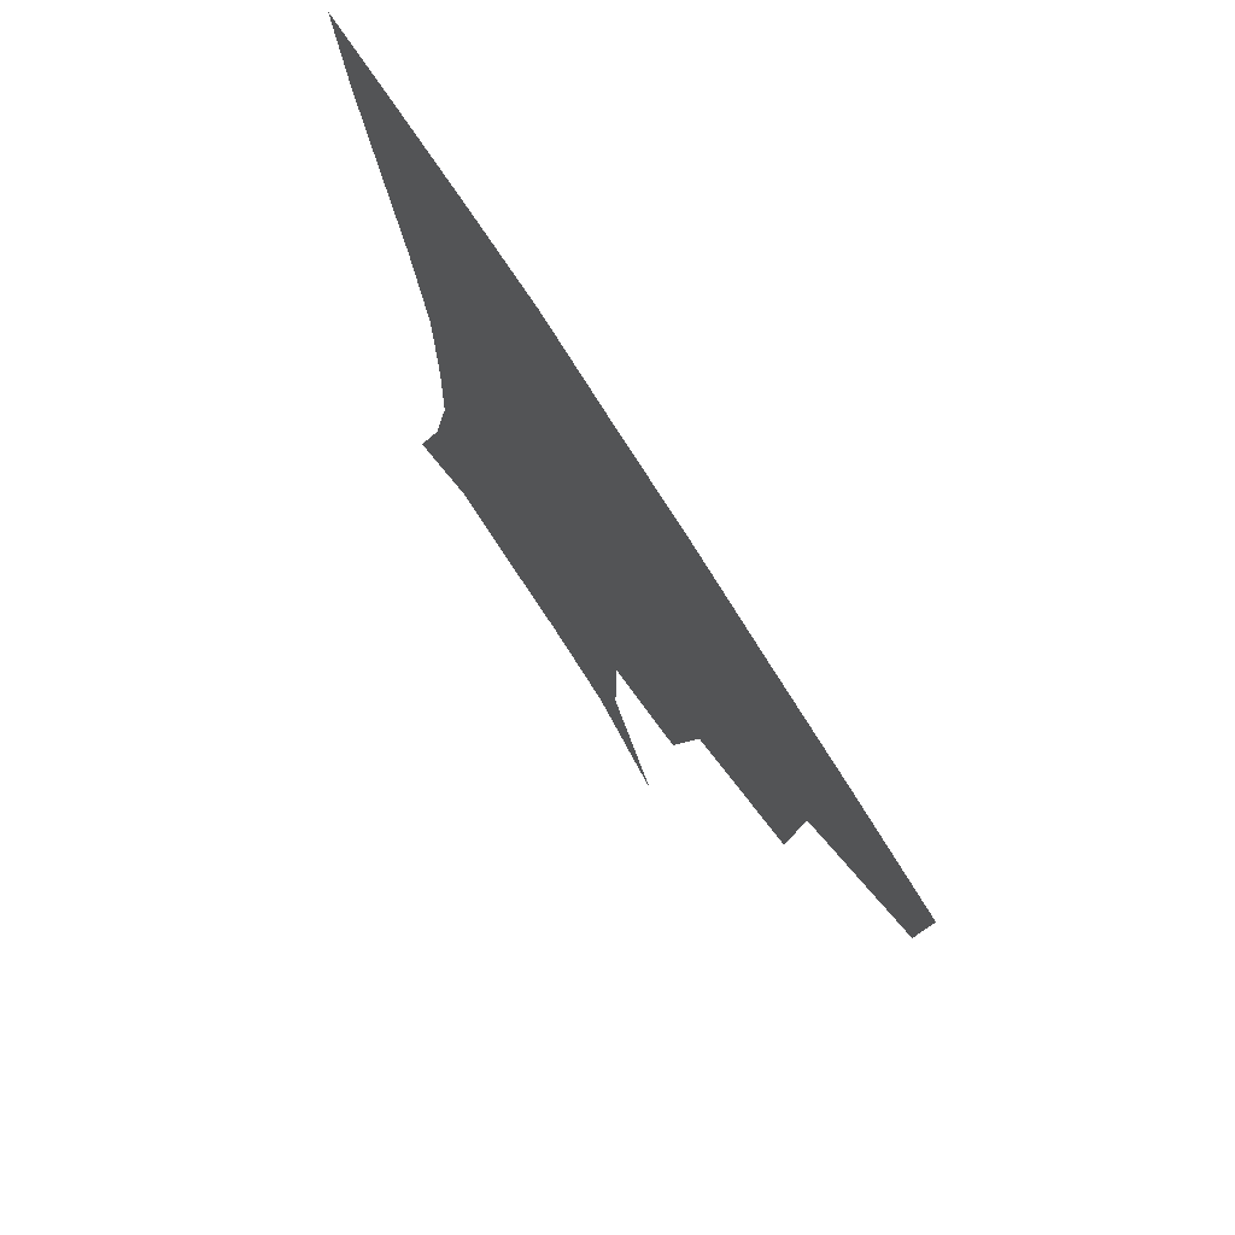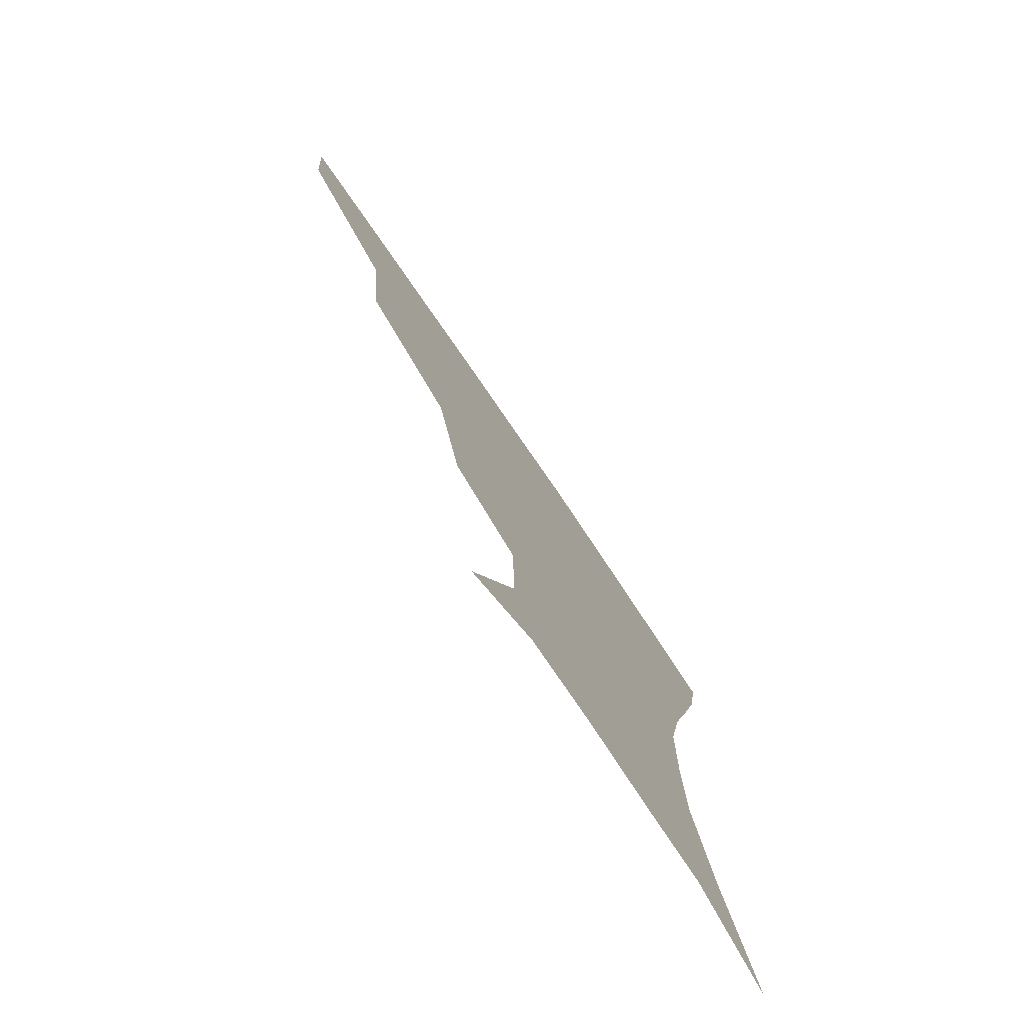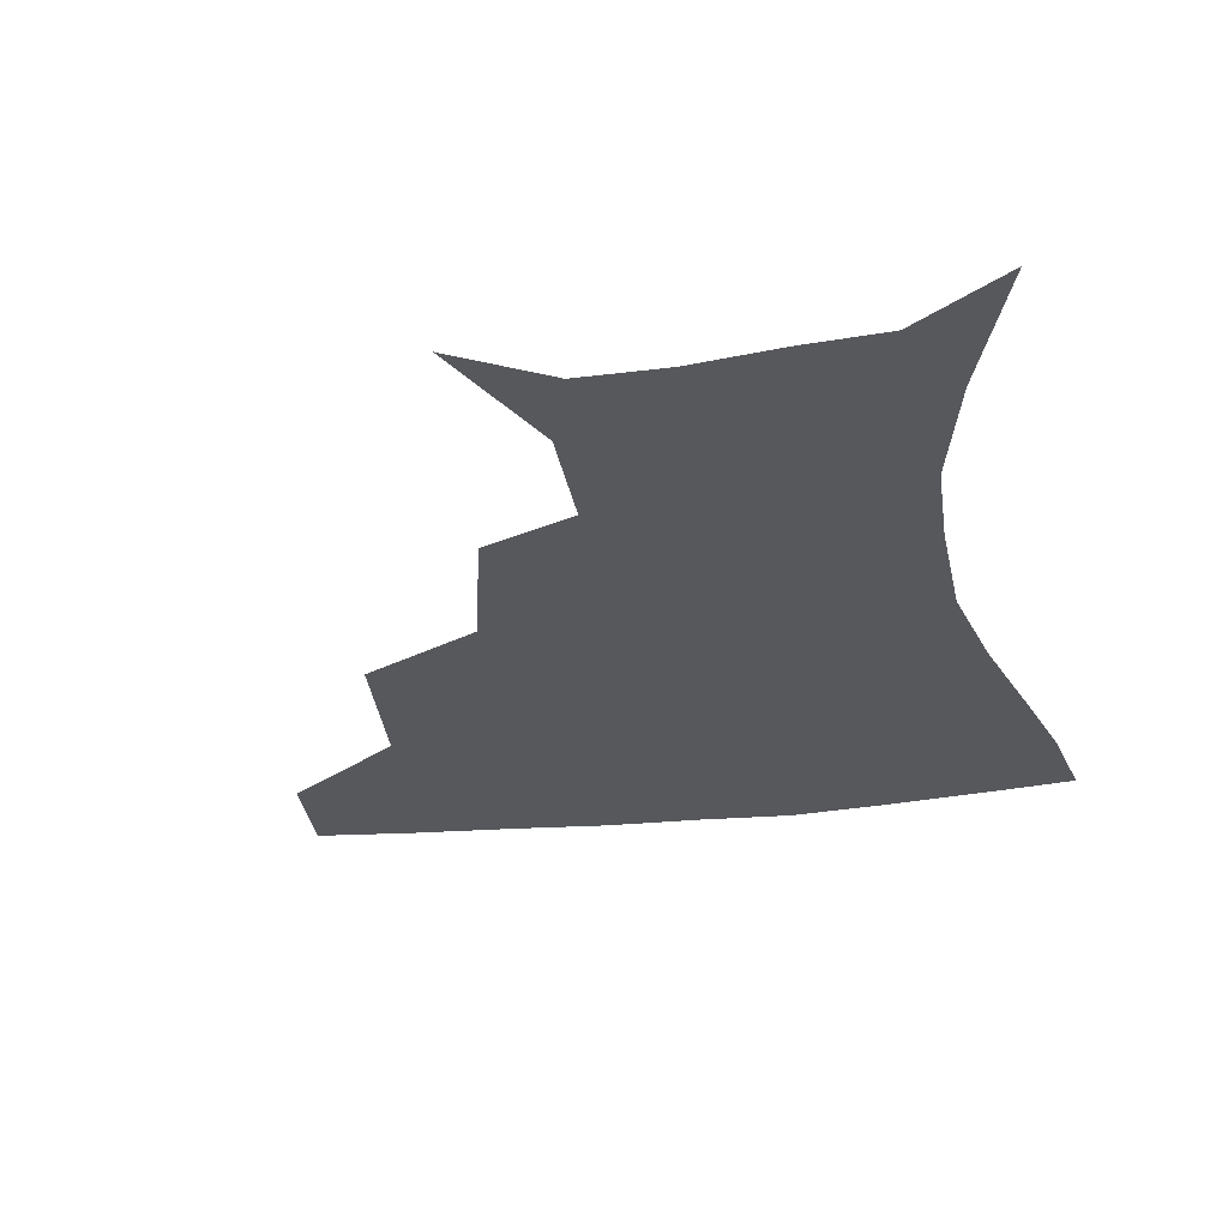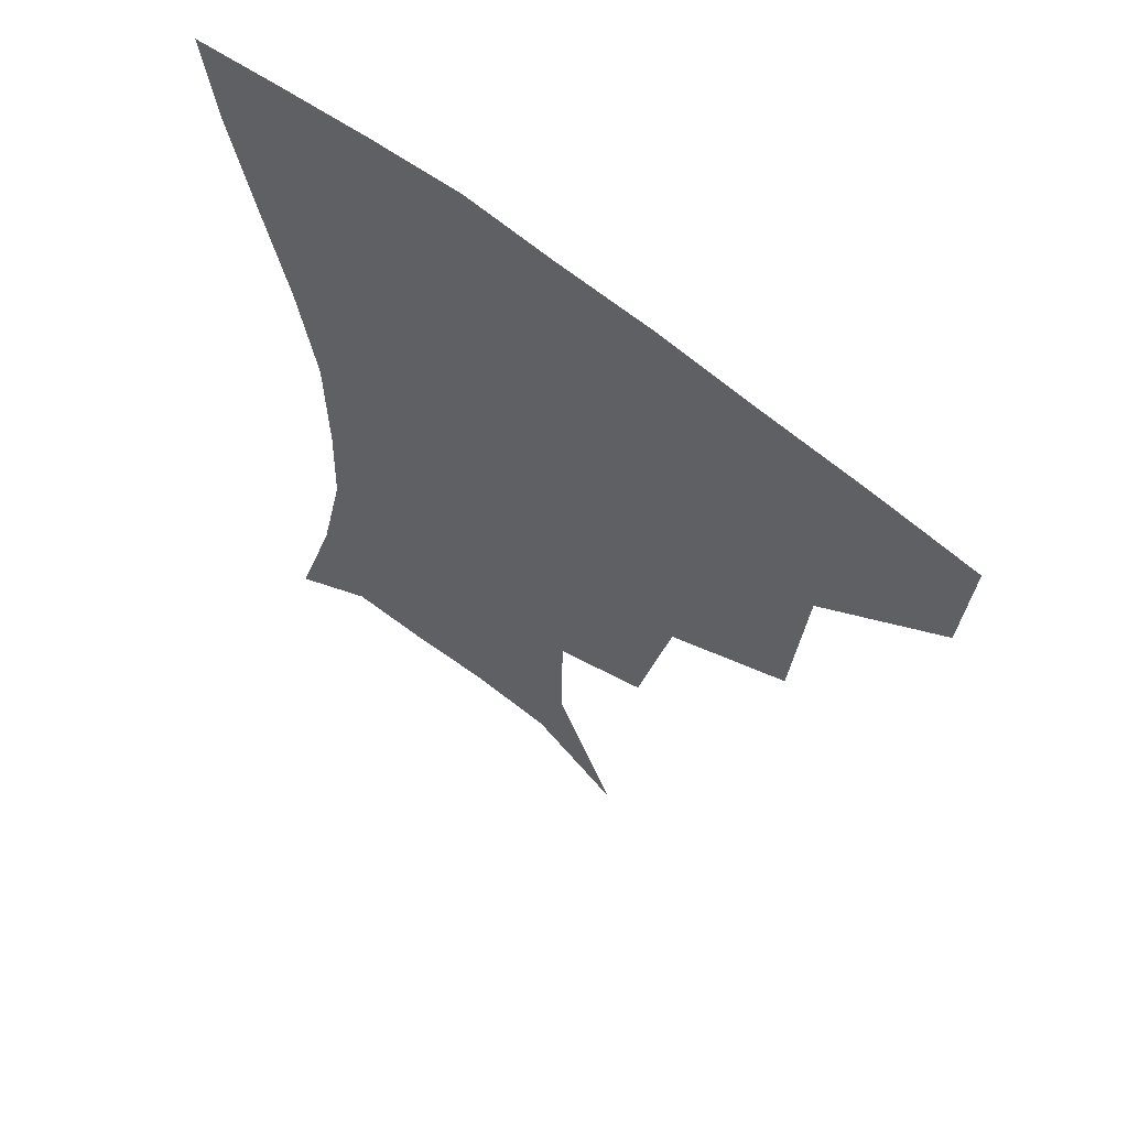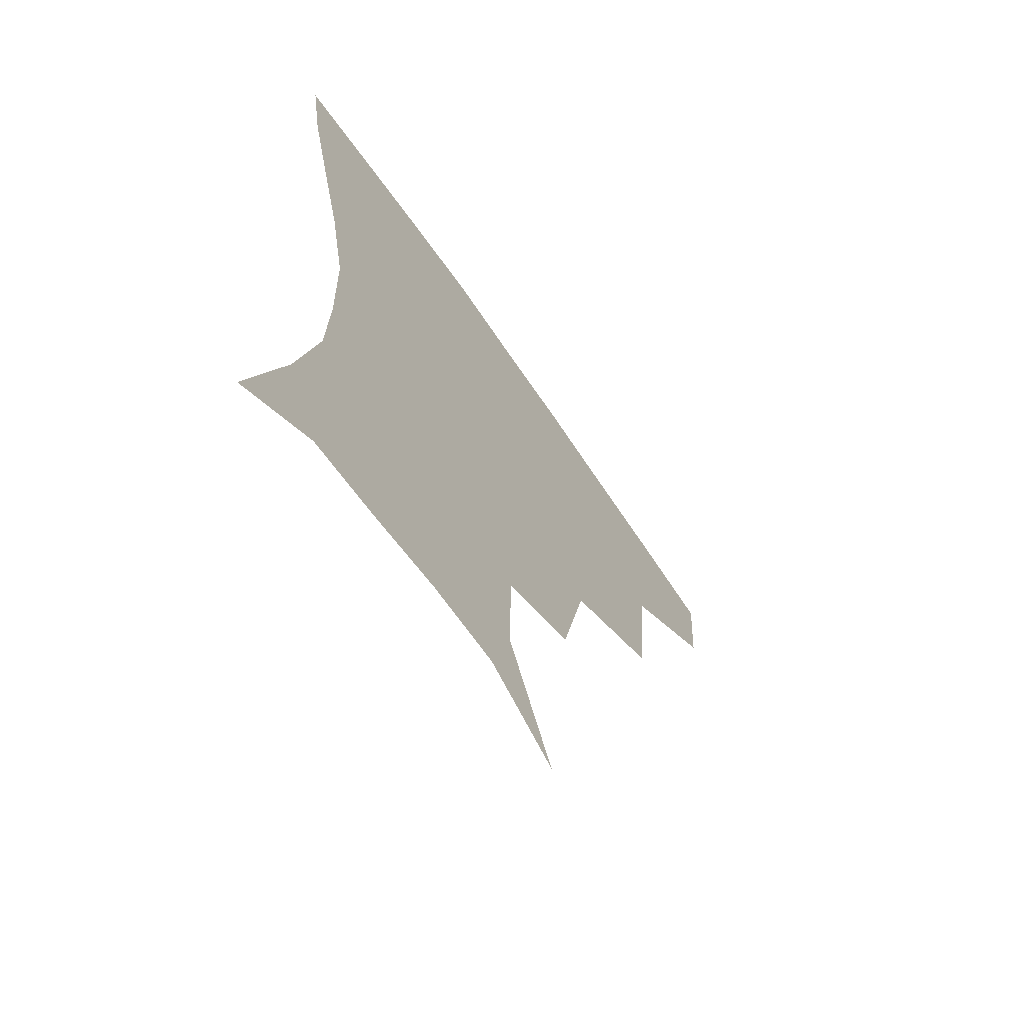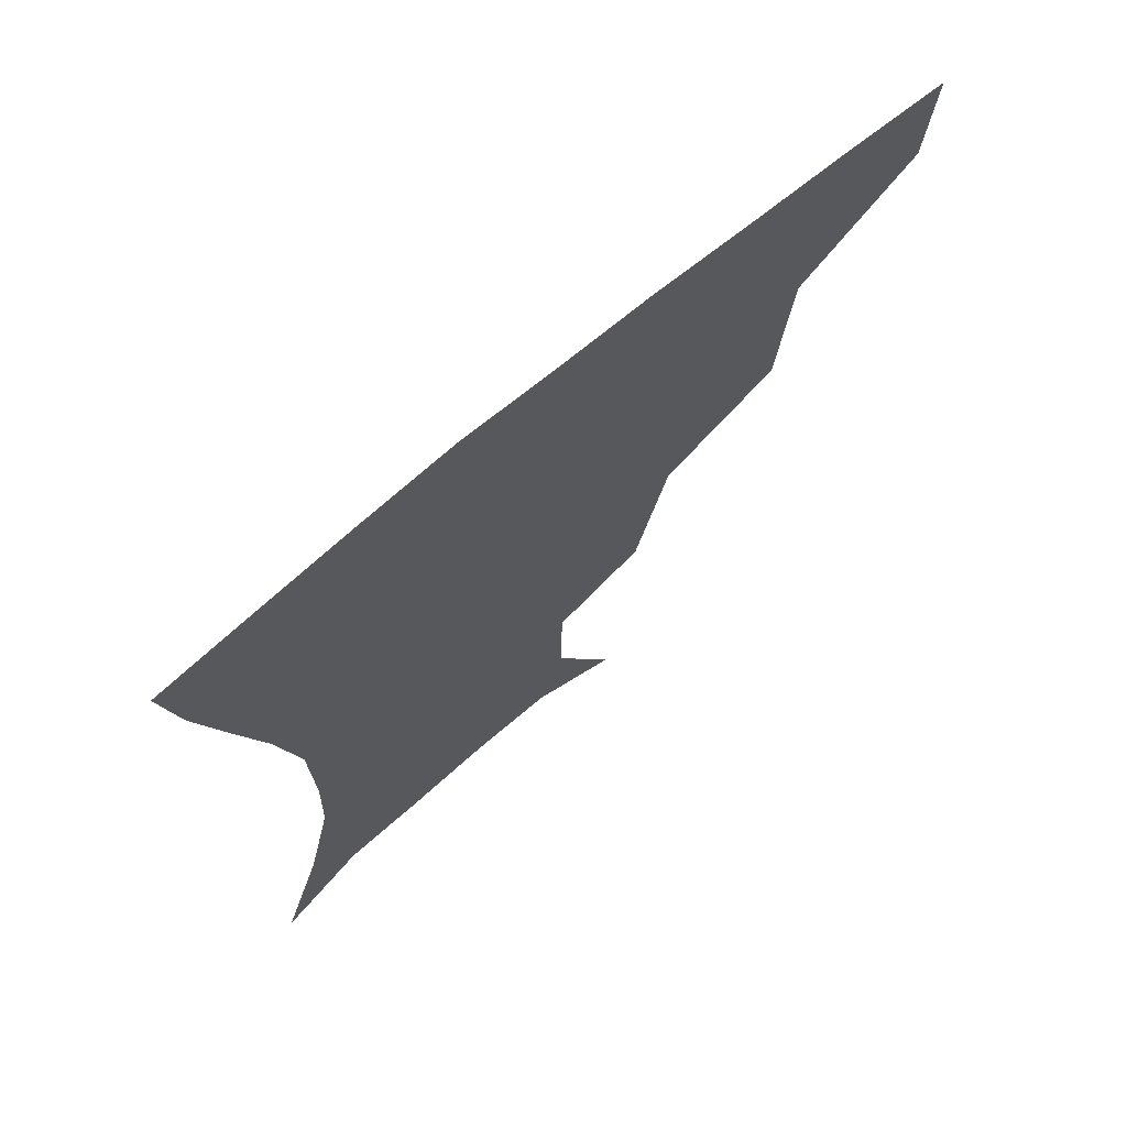
<metadata>
{"format":"obj","ext":"obj","renderer":"f3d","projection":"perspective","resolution":1024,"background":"white","views":[{"elev":74.1,"azim":-122.2,"up":"+Y"},{"elev":-77.2,"azim":-55.7,"up":"+Y"},{"elev":-27.8,"azim":10.1,"up":"+Z"},{"elev":61.0,"azim":-140.2,"up":"+Y"},{"elev":-66.7,"azim":124.3,"up":"+Y"},{"elev":71.2,"azim":139.9,"up":"+Y"}]}
</metadata>
<code>
v 455.1 354.6 0
v 452.6 387 0
v 496 279.8 0
v 491.7 326.3 0
v 487.3 359.1 0
v 483.6 390.1 0
v 542.6 215.6 0
v 532.2 260.1 0
v 524.9 301.3 0
v 520.9 333.8 0
v 517.1 362.5 0
v 514 392.2 0
v 552.2 126.3 0
v 571 168.3 0
v 570.5 203.4 0
v 560.4 236.3 0
v 554.1 275.5 0
v 551.4 310.2 0
v 548.8 337.9 0
v 546 365.2 0
v 543.2 394.8 0
v 579.2 142.3 0
v 589.6 180.9 0
v 585.9 214.7 0
v 580.4 249.2 0
v 577.3 283.1 0
v 576.8 314.6 0
v 576.2 340 0
v 575.4 365.9 0
v 572.4 395.5 0
v 605 141.9 0
v 606.9 181 0
v 602.9 221.3 0
v 600.5 254.9 0
v 600.2 286 0
v 601.1 314.8 0
v 602.5 340.8 0
v 603 366.3 0
v 600.4 397.1 0
v 630.9 138.1 0
v 624.5 184.8 0
v 620.4 222.7 0
v 620 254.3 0
v 621.7 285.3 0
v 624.8 313.7 0
v 627.8 339.3 0
v 630.7 365.1 0
v 630.1 394 0
v 655.6 136 0
v 643.7 180.2 0
v 638.6 216.5 0
v 638.8 246.5 0
v 641.4 277.9 0
v 646.4 309.2 0
v 652.3 336.6 0
v 657.2 363 0
v 659.8 390.1 0
v 682.8 116.1 0
v 668.5 161.5 0
v 659.9 199.8 0
v 658.8 229.2 0
v 659.5 265.2 0
v 666 296.8 0
v 674.7 328.4 0
v 682.6 358.6 0
v 687.4 386 0
v 721 391 0
f 4 5 1
f 1 5 2
f 5 6 2
f 8 9 3
f 3 9 4
f 9 10 4
f 4 10 5
f 10 11 5
f 5 11 6
f 11 12 6
f 15 16 7
f 7 16 8
f 16 17 8
f 8 17 9
f 17 18 9
f 9 18 10
f 18 19 10
f 10 19 11
f 19 20 11
f 11 20 12
f 20 21 12
f 13 22 14
f 22 23 14
f 14 23 15
f 23 24 15
f 15 24 16
f 24 25 16
f 16 25 17
f 25 26 17
f 17 26 18
f 26 27 18
f 18 27 19
f 27 28 19
f 19 28 20
f 28 29 20
f 20 29 21
f 29 30 21
f 22 31 23
f 31 32 23
f 23 32 24
f 32 33 24
f 24 33 25
f 33 34 25
f 25 34 26
f 34 35 26
f 26 35 27
f 35 36 27
f 27 36 28
f 36 37 28
f 28 37 29
f 37 38 29
f 29 38 30
f 38 39 30
f 31 40 32
f 40 41 32
f 32 41 33
f 41 42 33
f 33 42 34
f 42 43 34
f 34 43 35
f 43 44 35
f 35 44 36
f 44 45 36
f 36 45 37
f 45 46 37
f 37 46 38
f 46 47 38
f 38 47 39
f 47 48 39
f 40 49 41
f 49 50 41
f 41 50 42
f 50 51 42
f 42 51 43
f 51 52 43
f 43 52 44
f 52 53 44
f 44 53 45
f 53 54 45
f 45 54 46
f 54 55 46
f 46 55 47
f 55 56 47
f 47 56 48
f 56 57 48
f 49 58 50
f 58 59 50
f 50 59 51
f 59 60 51
f 51 60 52
f 60 61 52
f 52 61 53
f 61 62 53
f 53 62 54
f 62 63 54
f 54 63 55
f 63 64 55
f 55 64 56
f 64 65 56
f 56 65 57
f 65 66 57

</code>
